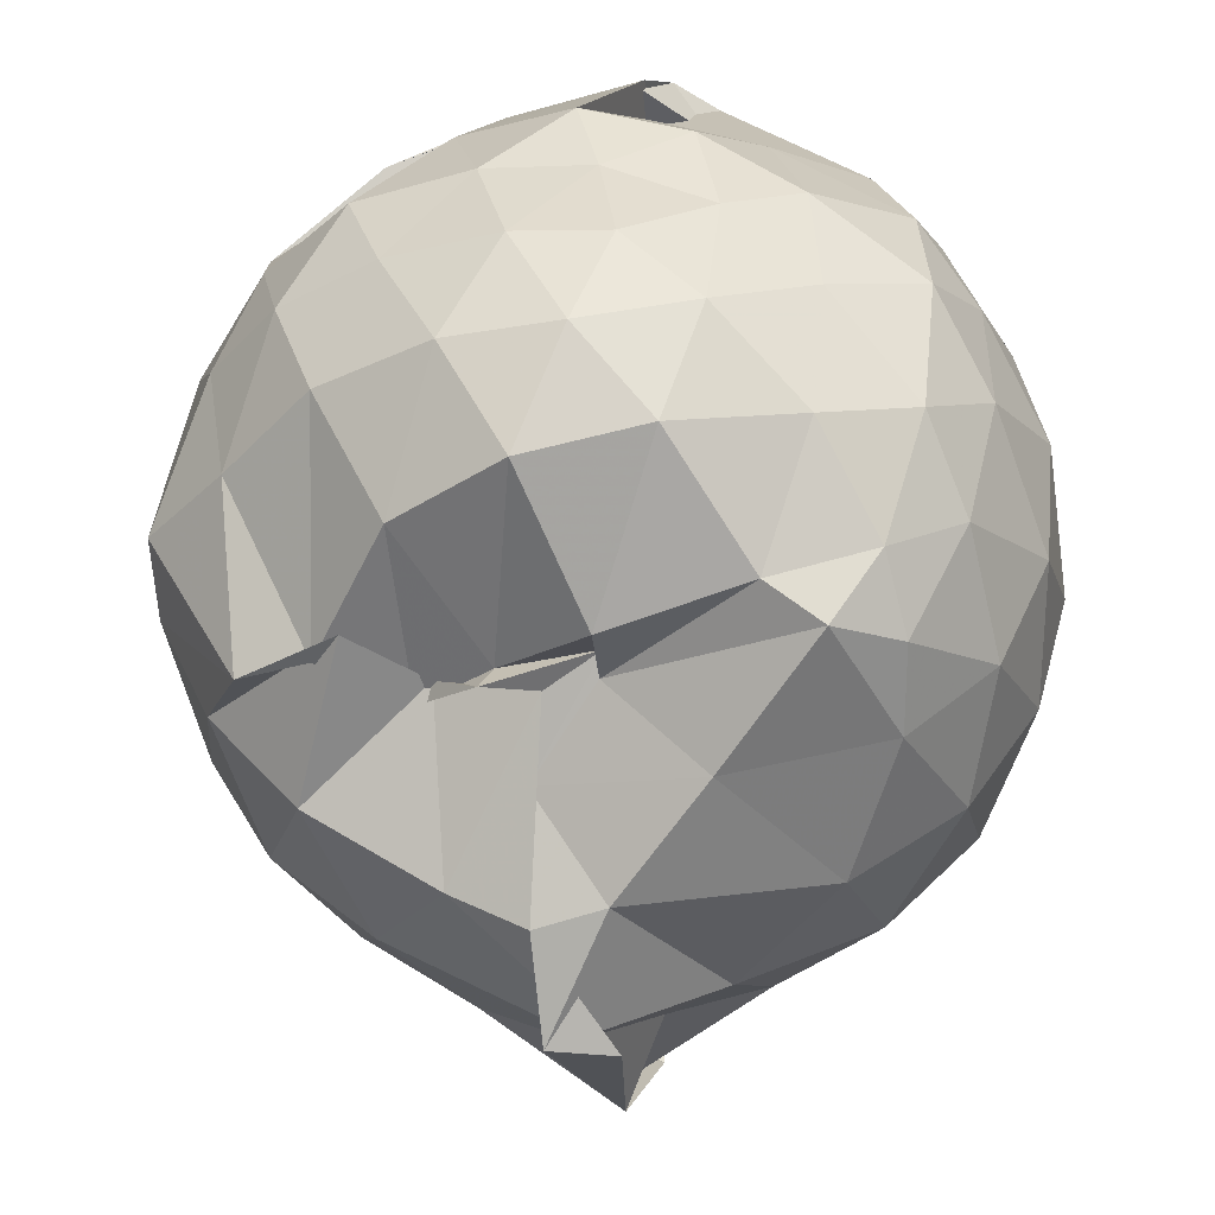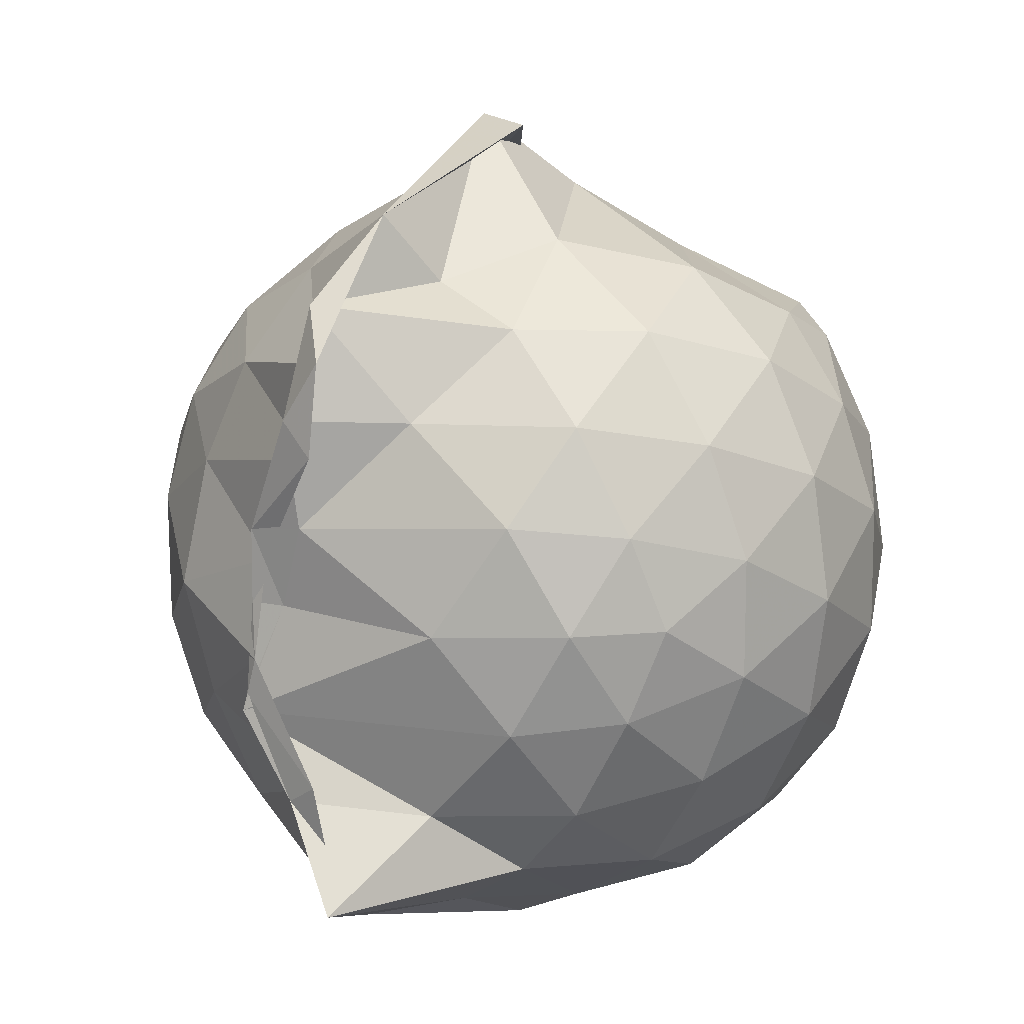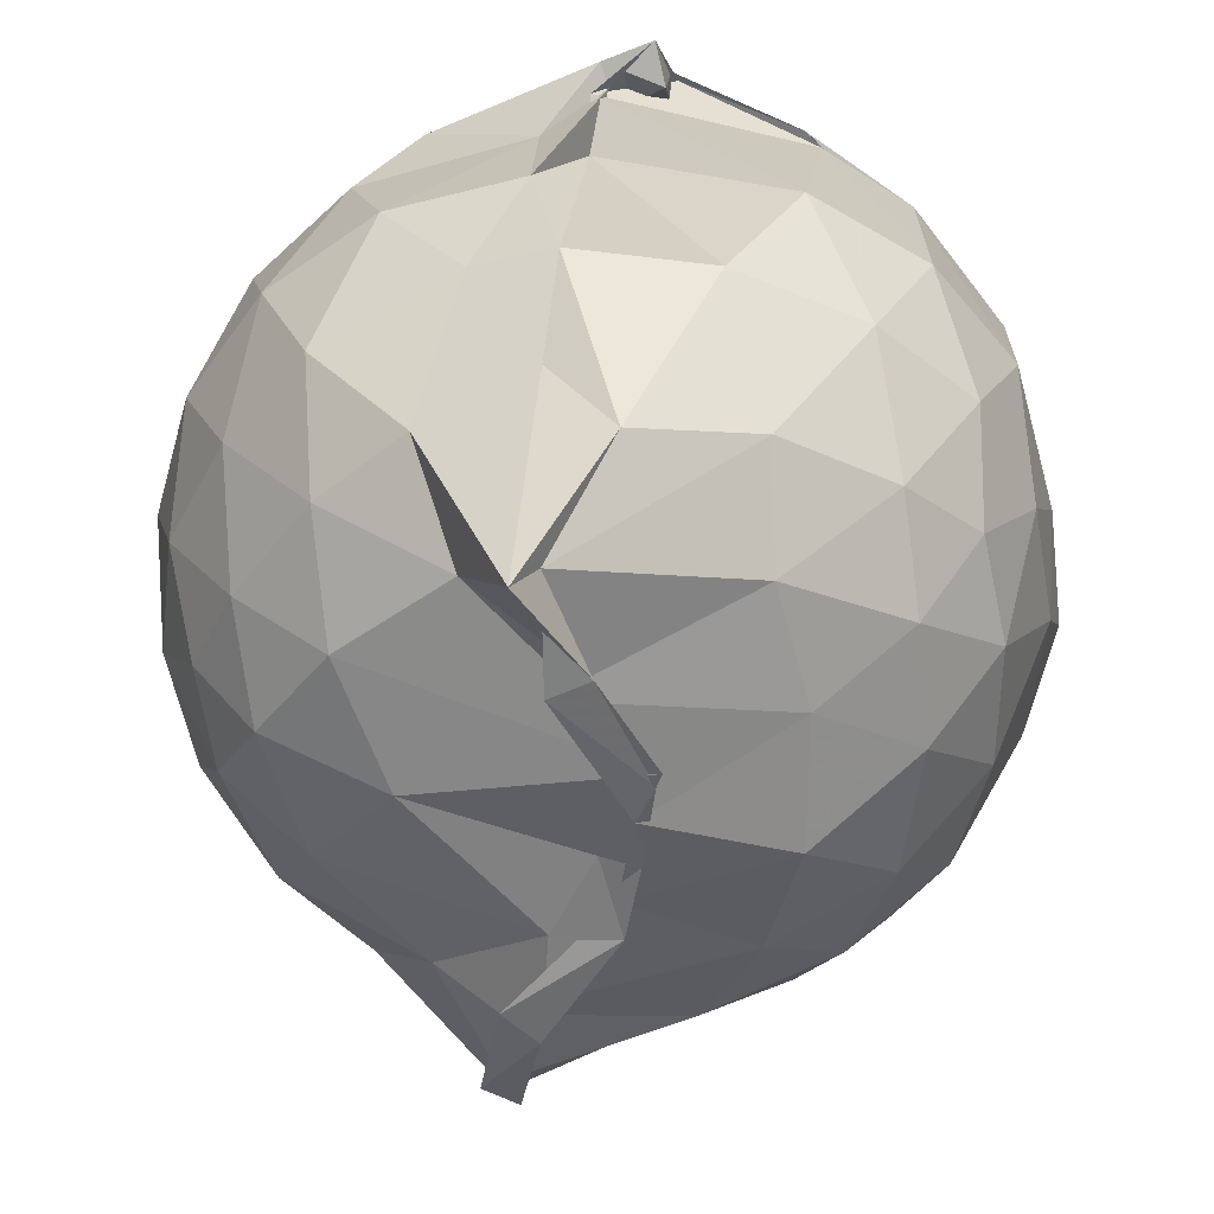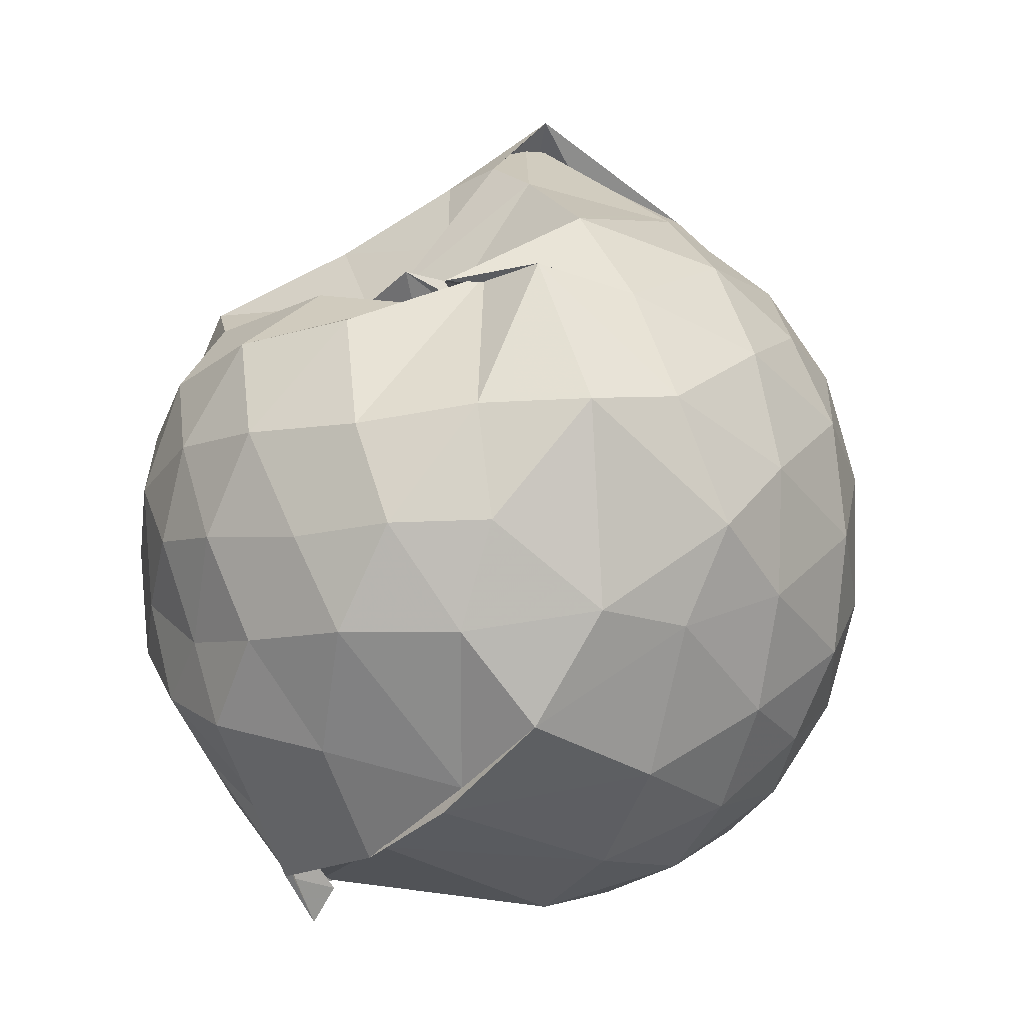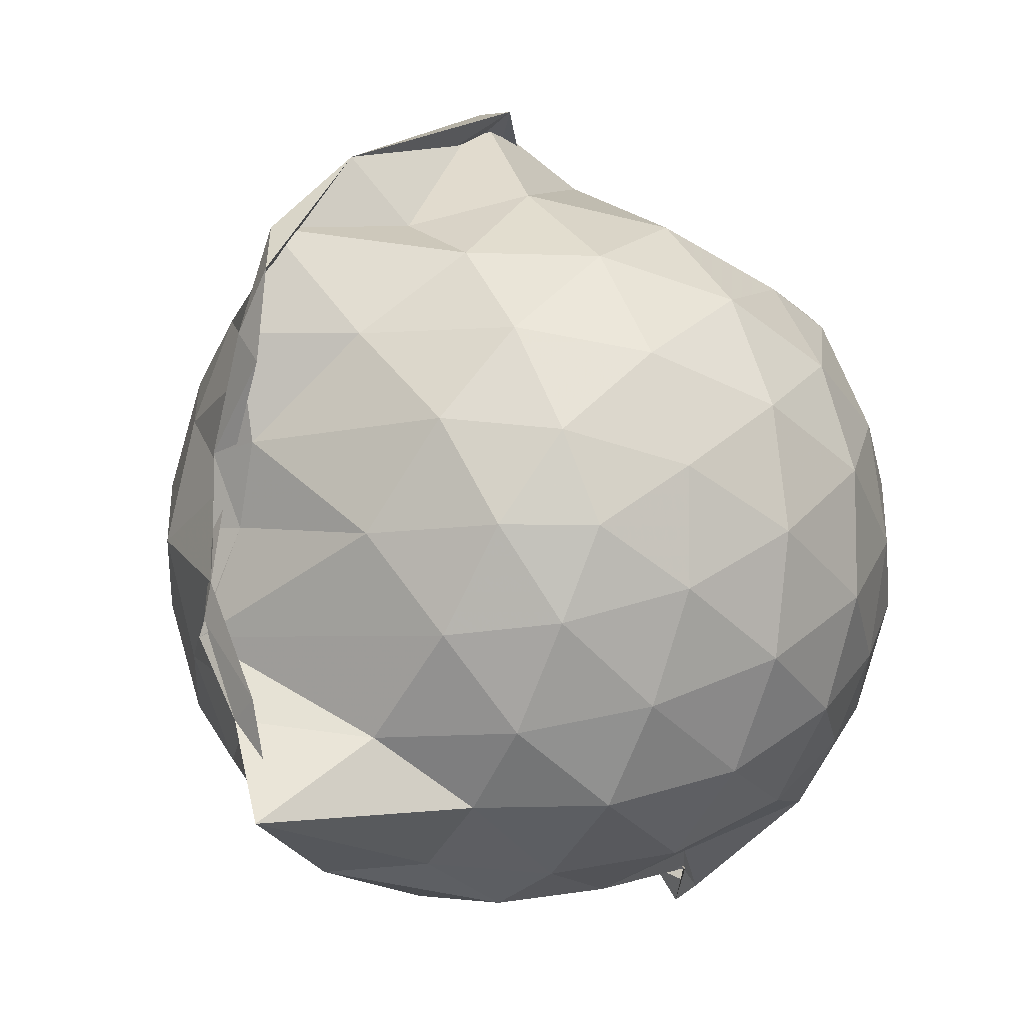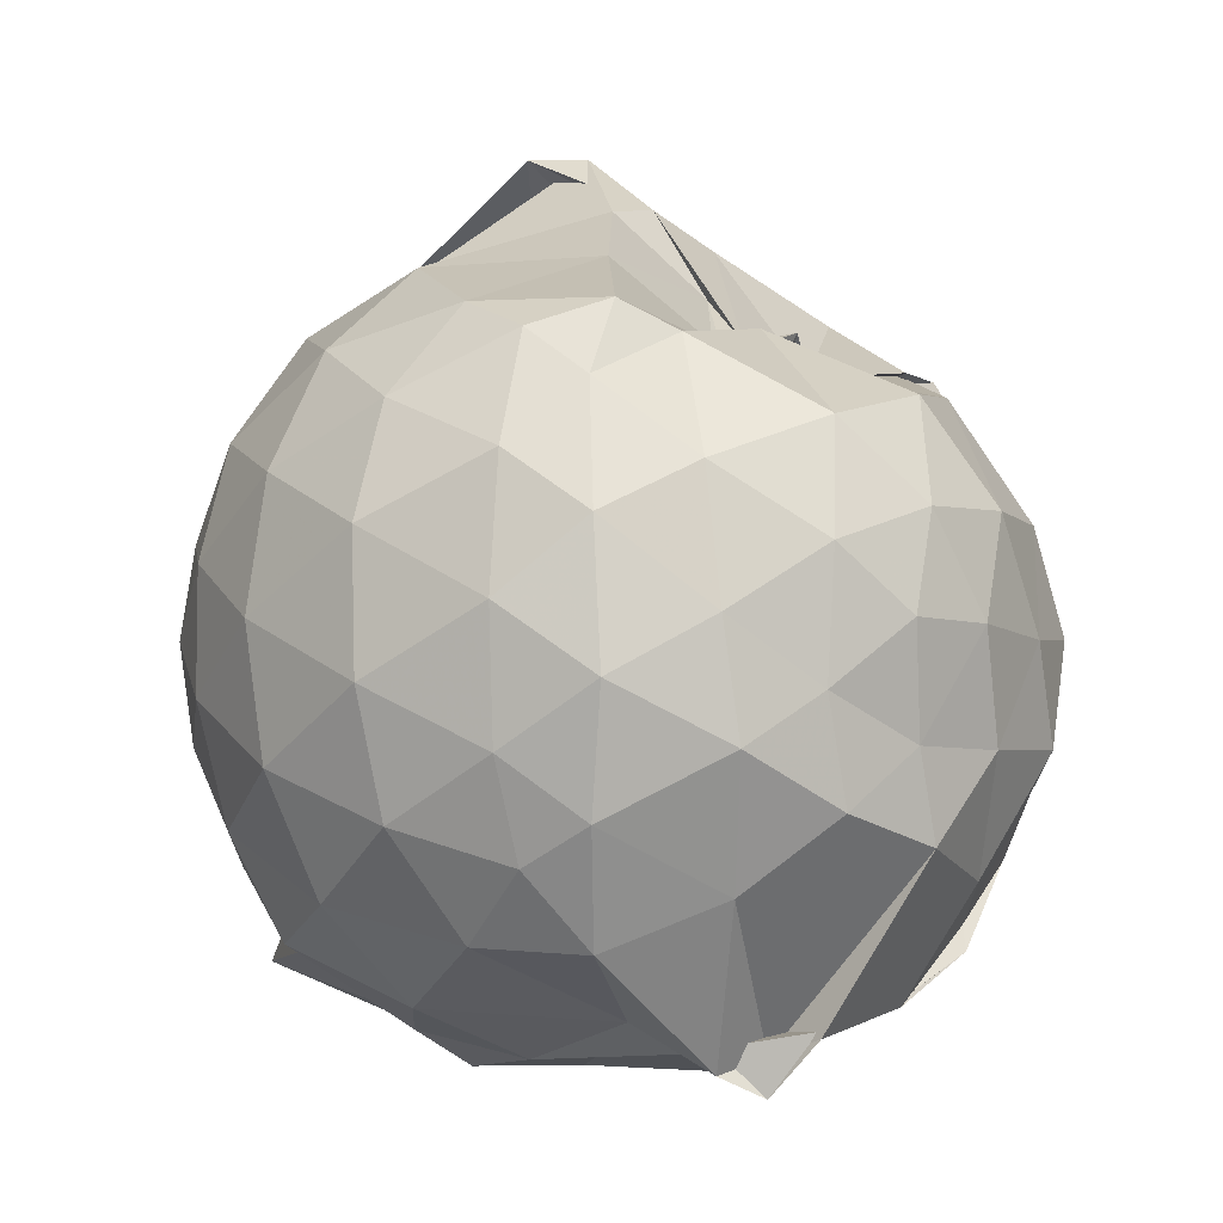
<metadata>
{"format":"obj","ext":"obj","renderer":"f3d","projection":"perspective","resolution":1024,"background":"white","views":[{"elev":49.6,"azim":-173.7,"up":"+Z"},{"elev":12.9,"azim":-139.9,"up":"+Y"},{"elev":-52.8,"azim":-7.1,"up":"+Z"},{"elev":-3.5,"azim":59.2,"up":"+Y"},{"elev":-3.4,"azim":-129.9,"up":"+Y"},{"elev":-6.8,"azim":-37.2,"up":"+Y"}]}
</metadata>
<code>
v -0.9052 -0.1082 1.001
v -0.845 -0.07686 -0.8285
v -0.1082 -0.08159 0.565
v -0.1795 0.1807 0.5605
v -0.3982 0.5053 0.4164
v -0.5901 0.5044 0.3126
v -0.7204 0.5553 0.4495
v -0.9451 0.4669 0.4819
v -0.9419 0.5052 0.4414
v -1.356 0.5087 0.6535
v -1.503 0.4496 0.5563
v -1.601 0.1986 0.6184
v -1.638 -0.09342 0.6407
v -1.606 -0.3744 0.6099
v -1.52 -0.5861 0.574
v -1.368 -0.7449 0.603
v -1.036 -0.977 0.5579
v -0.9297 -1.023 0.586
v -0.8627 -0.8884 0.6841
v -0.5952 -0.846 0.6089
v -0.3298 -0.6762 0.5138
v -0.1727 -0.3269 0.6071
v -0.01579 0.1874 0.3649
v -0.2486 0.5187 0.3611
v -0.4531 0.4947 0.4921
v -0.6231 0.4837 0.3671
v -0.836 0.5234 0.4133
v -0.8215 0.6426 0.2742
v -1.17 0.6671 0.3857
v -1.512 0.5287 0.3747
v -1.686 0.3213 0.3572
v -1.771 0.0651 0.3796
v -1.768 -0.2368 0.3876
v -1.686 -0.5034 0.3659
v -1.505 -0.7287 0.3825
v -1.143 -0.8733 0.4149
v -1.012 -0.9325 0.536
v -1.048 -0.9301 0.507
v -0.5575 -0.8189 0.5962
v -0.3528 -0.7316 0.548
v -0.135 -0.5369 0.4384
v -0.02412 -0.2791 0.3319
v -0.01853 0.2042 0.1336
v -0.1652 0.4533 0.1547
v -0.381 0.6608 0.1637
v -0.6804 0.7965 0.124
v -0.8509 0.8636 0.1257
v -0.9964 0.8288 0.1721
v -1.431 0.6611 0.0848
v -1.654 0.4604 0.08703
v -1.784 0.2013 0.08809
v -1.831 -0.09154 0.08901
v -1.786 -0.3828 0.09123
v -1.653 -0.645 0.08989
v -1.44 -0.8469 0.09891
v -1.164 -0.9521 0.1136
v -1.042 -0.8626 0.3762
v -0.643 -0.9871 0.1025
v -0.3738 -0.8582 0.1049
v -0.1633 -0.6489 0.1138
v -0.02334 -0.3128 0.1105
v 0.0304 -0.08426 0.02999
v -0.1205 0.3291 -0.1565
v -0.2816 0.5538 -0.1577
v -0.5198 0.7048 -0.1858
v -1.038 0.988 -0.08029
v -0.892 1.008 -0.055
v -1.231 0.7366 -0.1833
v -1.518 0.5508 -0.2082
v -1.696 0.3085 -0.2117
v -1.785 0.04835 -0.1812
v -1.784 -0.2275 -0.1807
v -1.691 -0.491 -0.2067
v -1.55 -0.7184 -0.2132
v -1.272 -0.8941 -0.1473
v -1.107 -0.973 -0.1737
v -0.8049 -0.9766 -0.1838
v -0.5124 -0.8913 -0.1918
v -0.283 -0.7346 -0.1691
v -0.1266 -0.5032 -0.165
v -0.04237 -0.2382 -0.1636
v -0.04039 0.05496 -0.1707
v -0.2674 0.3976 -0.3746
v -0.4478 0.5326 -0.4417
v -0.7084 0.6547 -0.4785
v -1.029 0.8131 -0.5651
v -1.091 0.6522 -0.4402
v -1.306 0.5613 -0.4374
v -1.512 0.3641 -0.4616
v -1.647 0.1248 -0.4362
v -1.711 -0.08922 -0.3834
v -1.644 -0.306 -0.4359
v -1.511 -0.5508 -0.4537
v -1.346 -0.7242 -0.4463
v -1.124 -0.8663 -0.404
v -0.9858 -0.8837 -0.6043
v -0.7067 -0.8278 -0.4931
v -0.4454 -0.7133 -0.4442
v -0.2636 -0.5772 -0.3744
v -0.1876 -0.3674 -0.4371
v -0.1565 -0.09031 -0.4515
v -0.1871 0.1841 -0.4371
v -0.2496 -0.08722 0.7479
v -0.359 0.14 0.7718
v -0.535 0.3982 0.7043
v -0.7415 0.4834 0.4184
v -0.9292 0.5146 0.5776
v -1.228 0.4501 0.699
v -1.445 0.342 0.6915
v -1.501 0.0652 0.7772
v -1.499 -0.2425 0.7994
v -1.461 -0.5074 0.7193
v -1.157 -0.6392 0.7628
v -0.8973 -0.9407 0.548
v -0.8786 -0.9055 0.6874
v -0.5257 -0.595 0.7661
v -0.3571 -0.3267 0.814
v -0.4533 -0.1123 0.8764
v -0.5984 0.131 0.9216
v -0.7624 0.3552 0.8643
v -1.024 0.2815 0.9093
v -1.297 0.1753 0.8523
v -1.293 -0.1167 0.8952
v -1.248 -0.3678 0.8937
v -1.019 -0.4809 0.928
v -0.7807 -0.5398 0.9149
v -0.6107 -0.3436 0.9137
v -0.699 -0.1057 0.9794
v -0.8408 0.1122 0.979
v -1.085 0.02573 0.9743
v -1.087 -0.2537 0.9527
v -0.8468 -0.3468 0.9437
v -0.3847 0.3222 -0.572
v -0.6668 0.4471 -0.6626
v -1.082 0.5114 -0.8457
v -0.9926 0.6246 -0.7713
v -1.198 0.3638 -0.6644
v -1.449 0.1521 -0.6277
v -1.576 -0.08856 -0.562
v -1.451 -0.3324 -0.6179
v -1.236 -0.563 -0.6485
v -1.159 -0.7501 -0.9176
v -1.104 -0.7348 -0.8337
v -0.6777 -0.6289 -0.6579
v -0.3877 -0.5019 -0.5696
v -0.329 -0.2455 -0.6149
v -0.3287 0.06252 -0.617
v -0.5725 0.2031 -0.7087
v -1.067 0.2953 -0.859
v -0.9811 0.3704 -0.8524
v -0.9945 0.1177 -0.8209
v -1.307 -0.1036 -0.7248
v -0.8416 -0.3329 -0.8637
v -0.9873 -0.5244 -0.8597
v -1.069 -0.4752 -0.866
v -0.5736 -0.377 -0.705
v -0.5422 -0.09227 -0.7653
v -0.8775 0.02822 -0.812
v -0.8544 0.09907 -0.836
v -0.9258 -0.07733 -0.8074
v -0.8478 -0.2942 -0.8552
v -0.8748 -0.205 -0.8542
f 3 23 4
f 4 23 24
f 4 24 5
f 5 24 25
f 5 25 6
f 6 25 26
f 6 26 7
f 7 26 27
f 7 27 8
f 8 27 28
f 8 28 9
f 9 28 29
f 9 29 10
f 10 29 30
f 10 30 11
f 11 30 31
f 11 31 12
f 12 31 32
f 12 32 13
f 13 32 33
f 13 33 14
f 14 33 34
f 14 34 15
f 15 34 35
f 15 35 16
f 16 35 36
f 16 36 17
f 17 36 37
f 17 37 18
f 18 37 38
f 18 38 19
f 19 38 39
f 19 39 20
f 20 39 40
f 20 40 21
f 21 40 41
f 21 41 22
f 22 41 42
f 22 42 3
f 3 42 23
f 23 43 24
f 24 43 44
f 24 44 25
f 25 44 45
f 25 45 26
f 26 45 46
f 26 46 27
f 27 46 47
f 27 47 28
f 28 47 48
f 28 48 29
f 29 48 49
f 29 49 30
f 30 49 50
f 30 50 31
f 31 50 51
f 31 51 32
f 32 51 52
f 32 52 33
f 33 52 53
f 33 53 34
f 34 53 54
f 34 54 35
f 35 54 55
f 35 55 36
f 36 55 56
f 36 56 37
f 37 56 57
f 37 57 38
f 38 57 58
f 38 58 39
f 39 58 59
f 39 59 40
f 40 59 60
f 40 60 41
f 41 60 61
f 41 61 42
f 42 61 62
f 42 62 23
f 23 62 43
f 43 63 44
f 44 63 64
f 44 64 45
f 45 64 65
f 45 65 46
f 46 65 66
f 46 66 47
f 47 66 67
f 47 67 48
f 48 67 68
f 48 68 49
f 49 68 69
f 49 69 50
f 50 69 70
f 50 70 51
f 51 70 71
f 51 71 52
f 52 71 72
f 52 72 53
f 53 72 73
f 53 73 54
f 54 73 74
f 54 74 55
f 55 74 75
f 55 75 56
f 56 75 76
f 56 76 57
f 57 76 77
f 57 77 58
f 58 77 78
f 58 78 59
f 59 78 79
f 59 79 60
f 60 79 80
f 60 80 61
f 61 80 81
f 61 81 62
f 62 81 82
f 62 82 43
f 43 82 63
f 63 83 64
f 64 83 84
f 64 84 65
f 65 84 85
f 65 85 66
f 66 85 86
f 66 86 67
f 67 86 87
f 67 87 68
f 68 87 88
f 68 88 69
f 69 88 89
f 69 89 70
f 70 89 90
f 70 90 71
f 71 90 91
f 71 91 72
f 72 91 92
f 72 92 73
f 73 92 93
f 73 93 74
f 74 93 94
f 74 94 75
f 75 94 95
f 75 95 76
f 76 95 96
f 76 96 77
f 77 96 97
f 77 97 78
f 78 97 98
f 78 98 79
f 79 98 99
f 79 99 80
f 80 99 100
f 80 100 81
f 81 100 101
f 81 101 82
f 82 101 102
f 82 102 63
f 63 102 83
f 103 104 118
f 104 119 118
f 104 105 119
f 105 120 119
f 105 106 120
f 106 107 120
f 107 121 120
f 107 108 121
f 108 122 121
f 108 109 122
f 109 110 122
f 110 123 122
f 110 111 123
f 111 124 123
f 111 112 124
f 112 113 124
f 113 125 124
f 113 114 125
f 114 126 125
f 114 115 126
f 115 116 126
f 116 127 126
f 116 117 127
f 117 118 127
f 117 103 118
f 118 119 128
f 119 129 128
f 119 120 129
f 120 121 129
f 121 130 129
f 121 122 130
f 122 123 130
f 123 131 130
f 123 124 131
f 124 125 131
f 125 132 131
f 125 126 132
f 126 127 132
f 127 128 132
f 127 118 128
f 133 148 134
f 134 148 149
f 134 149 135
f 135 149 150
f 135 150 136
f 136 150 137
f 137 150 151
f 137 151 138
f 138 151 152
f 138 152 139
f 139 152 140
f 140 152 153
f 140 153 141
f 141 153 154
f 141 154 142
f 142 154 143
f 143 154 155
f 143 155 144
f 144 155 156
f 144 156 145
f 145 156 146
f 146 156 157
f 146 157 147
f 147 157 148
f 147 148 133
f 148 158 149
f 149 158 159
f 149 159 150
f 150 159 151
f 151 159 160
f 151 160 152
f 152 160 153
f 153 160 161
f 153 161 154
f 154 161 155
f 155 161 162
f 155 162 156
f 156 162 157
f 157 162 158
f 157 158 148
f 3 4 103
f 103 4 104
f 4 5 104
f 104 5 105
f 5 6 105
f 105 6 106
f 6 7 106
f 7 8 106
f 106 8 107
f 8 9 107
f 107 9 108
f 9 10 108
f 108 10 109
f 10 11 109
f 11 12 109
f 109 12 110
f 12 13 110
f 110 13 111
f 13 14 111
f 111 14 112
f 14 15 112
f 15 16 112
f 112 16 113
f 16 17 113
f 113 17 114
f 17 18 114
f 114 18 115
f 18 19 115
f 19 20 115
f 115 20 116
f 20 21 116
f 116 21 117
f 21 22 117
f 117 22 103
f 22 3 103
f 83 133 84
f 84 133 134
f 84 134 85
f 85 134 135
f 85 135 86
f 86 135 136
f 86 136 87
f 87 136 88
f 88 136 137
f 88 137 89
f 89 137 138
f 89 138 90
f 90 138 139
f 90 139 91
f 91 139 92
f 92 139 140
f 92 140 93
f 93 140 141
f 93 141 94
f 94 141 142
f 94 142 95
f 95 142 96
f 96 142 143
f 96 143 97
f 97 143 144
f 97 144 98
f 98 144 145
f 98 145 99
f 99 145 100
f 100 145 146
f 100 146 101
f 101 146 147
f 101 147 102
f 102 147 133
f 102 133 83
f 128 129 1
f 129 130 1
f 130 131 1
f 131 132 1
f 132 128 1
f 159 158 2
f 160 159 2
f 161 160 2
f 162 161 2
f 158 162 2

</code>
